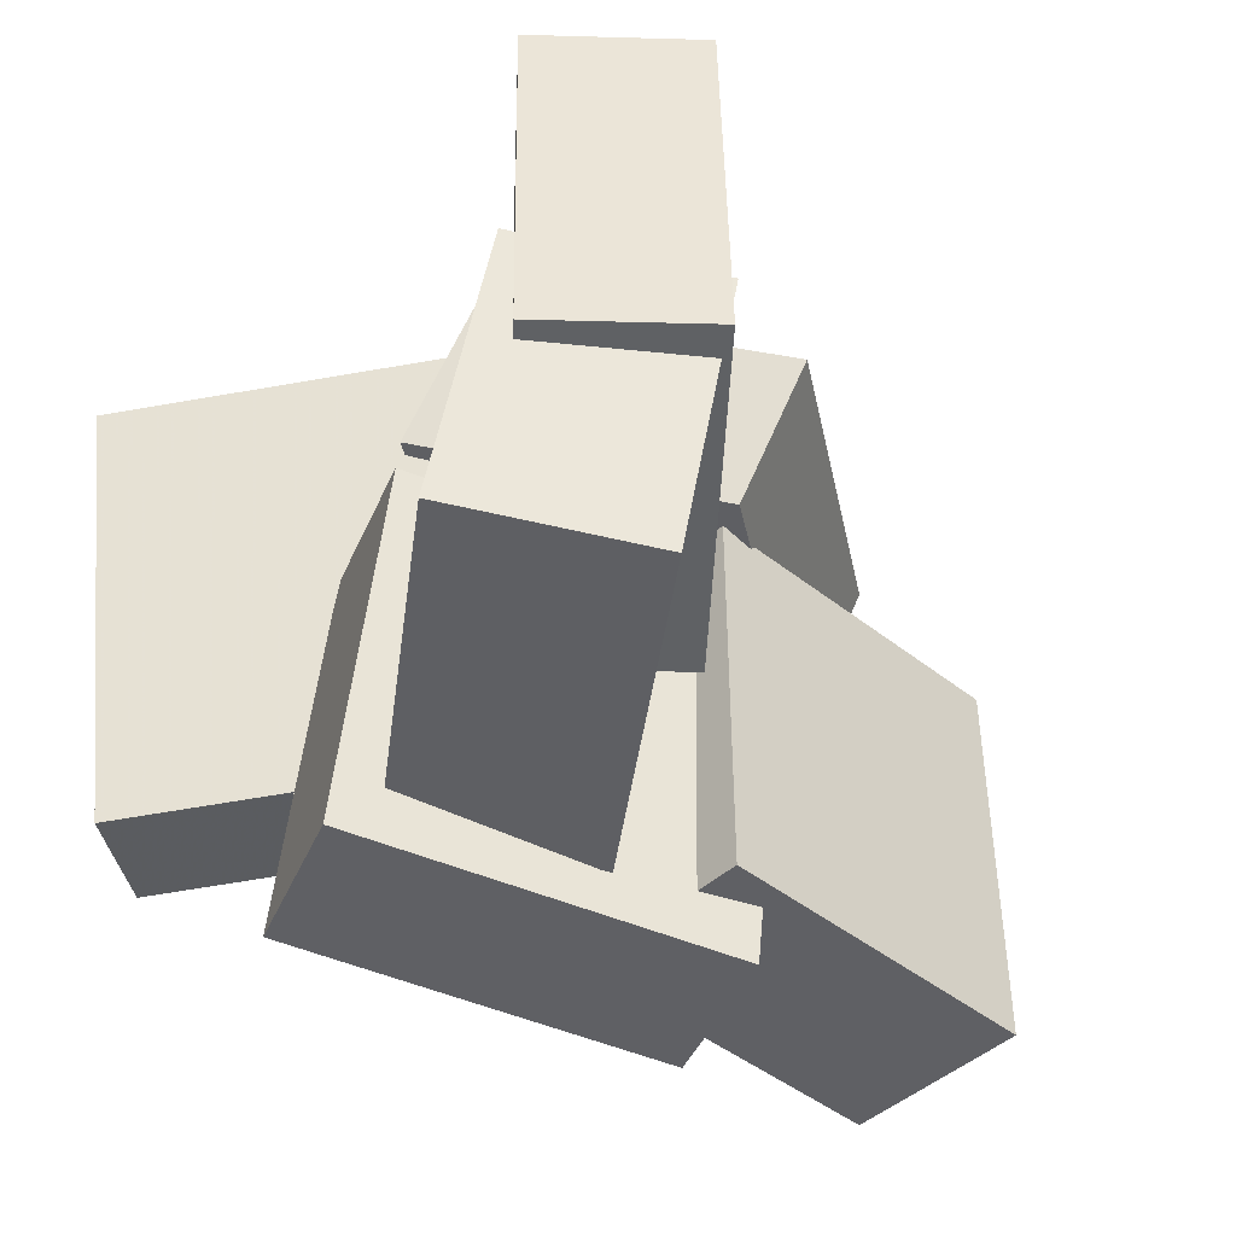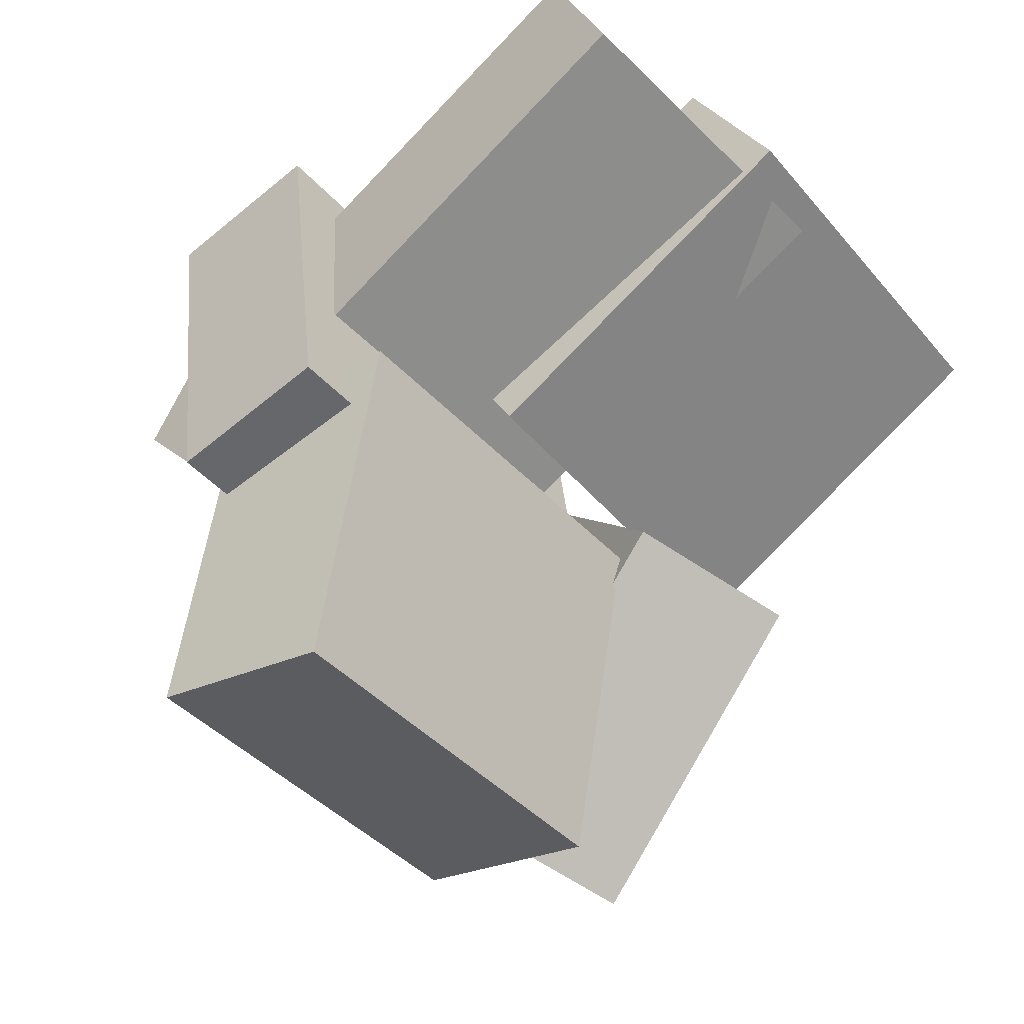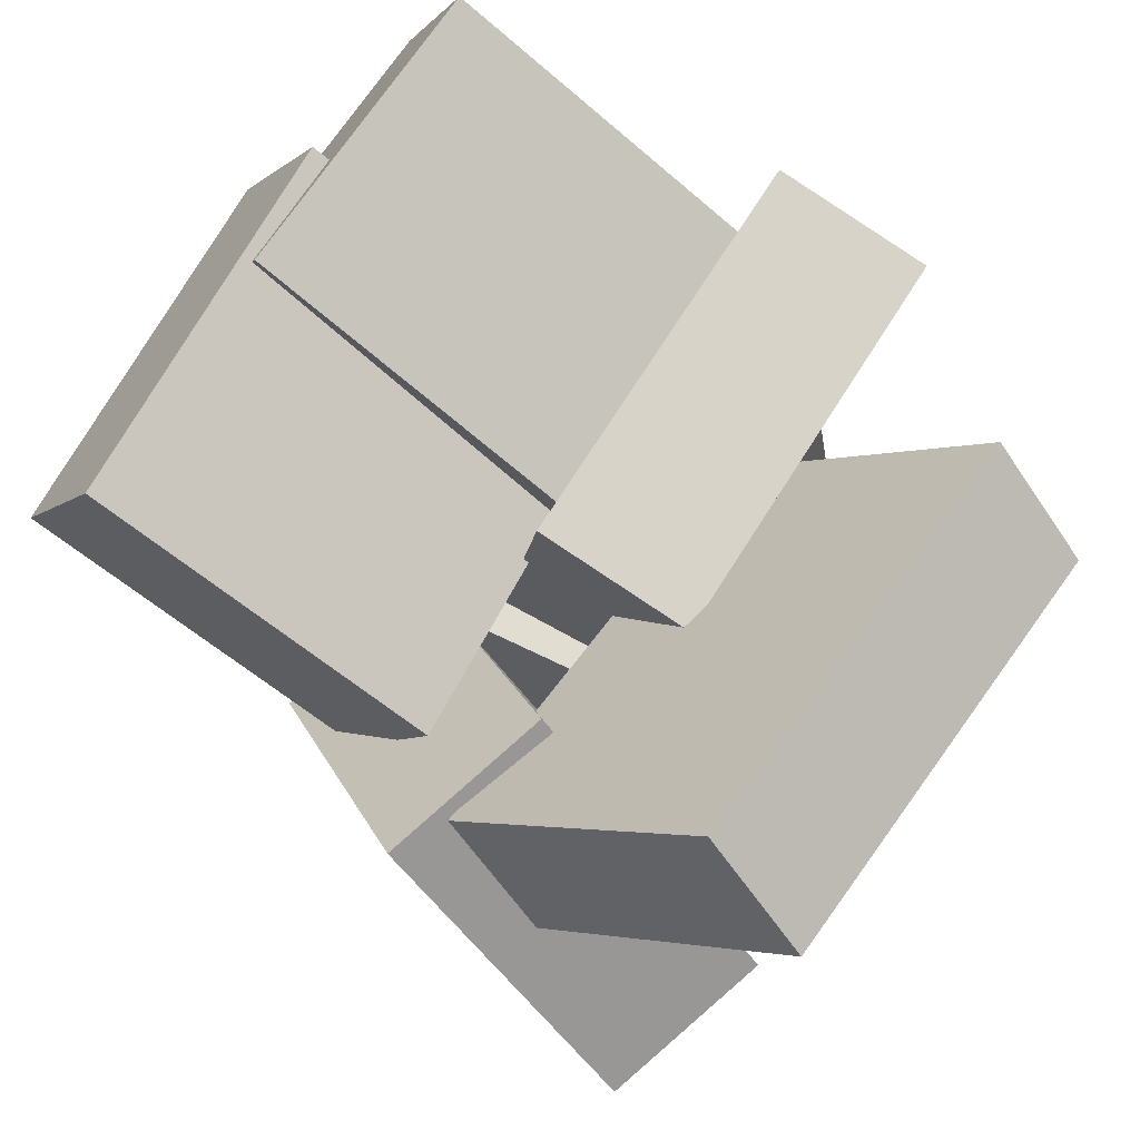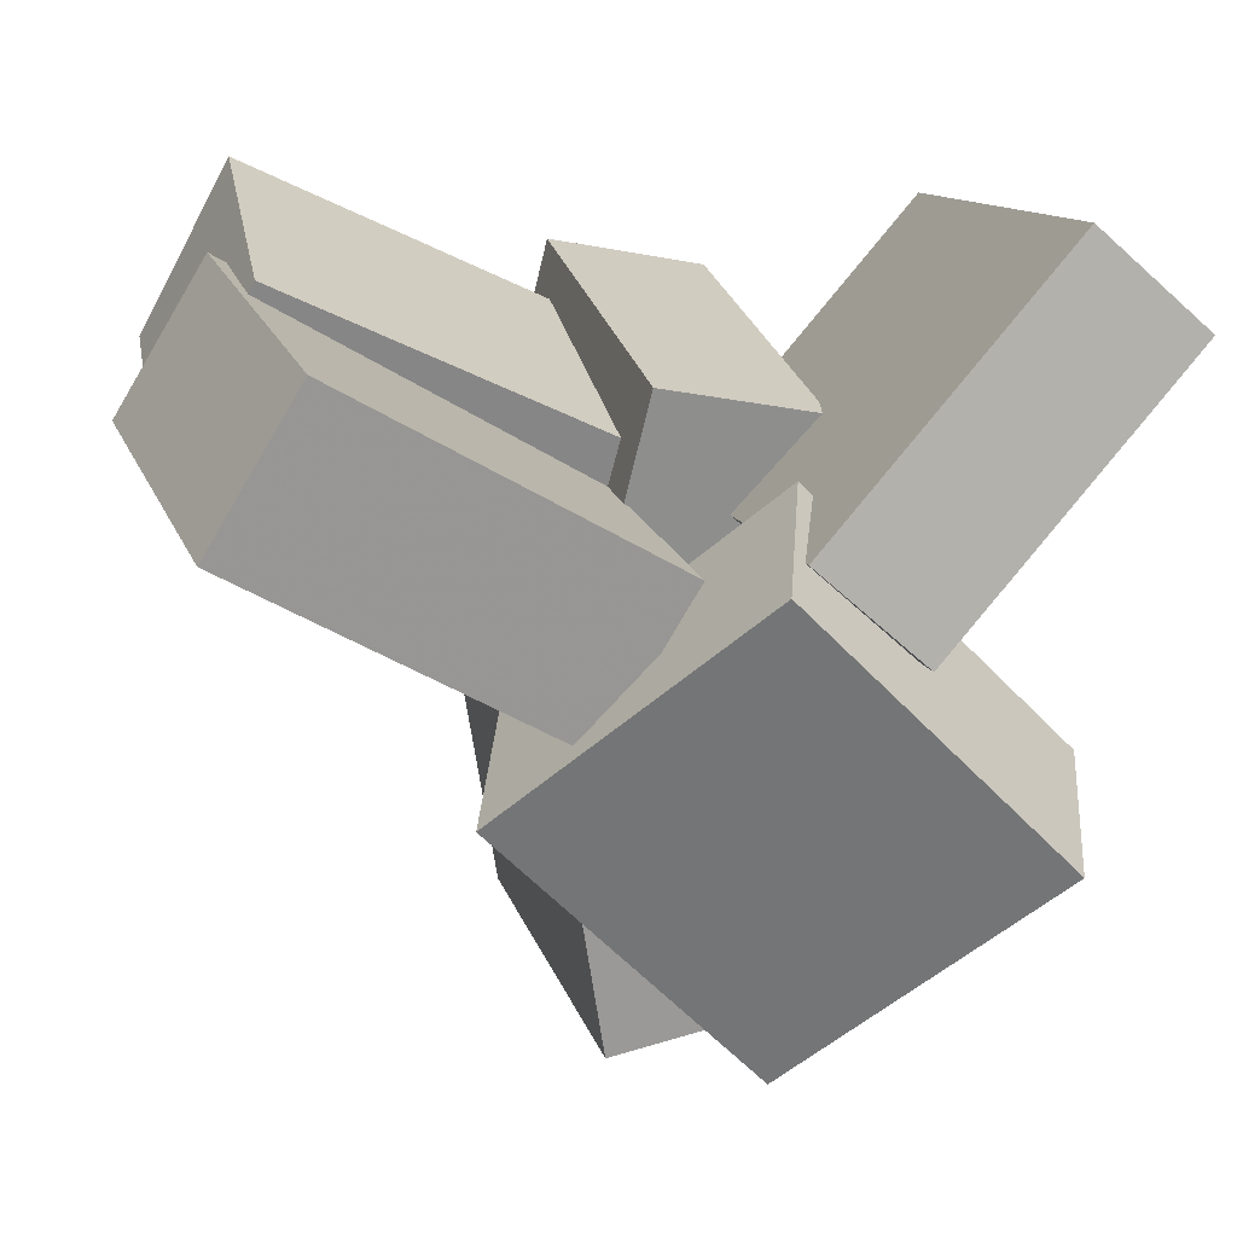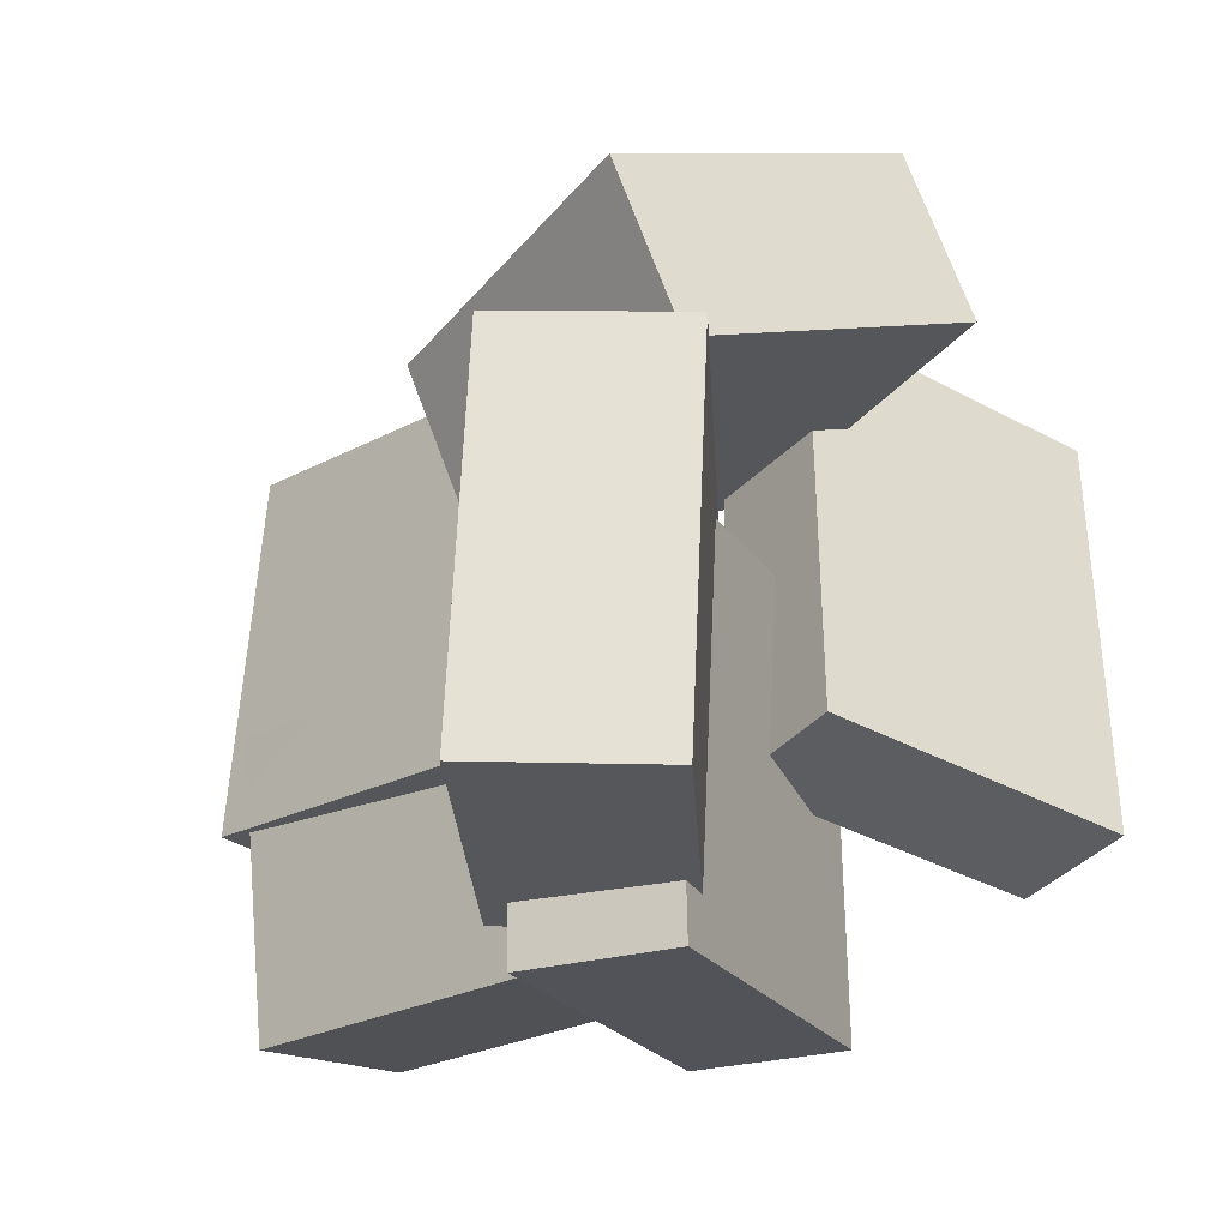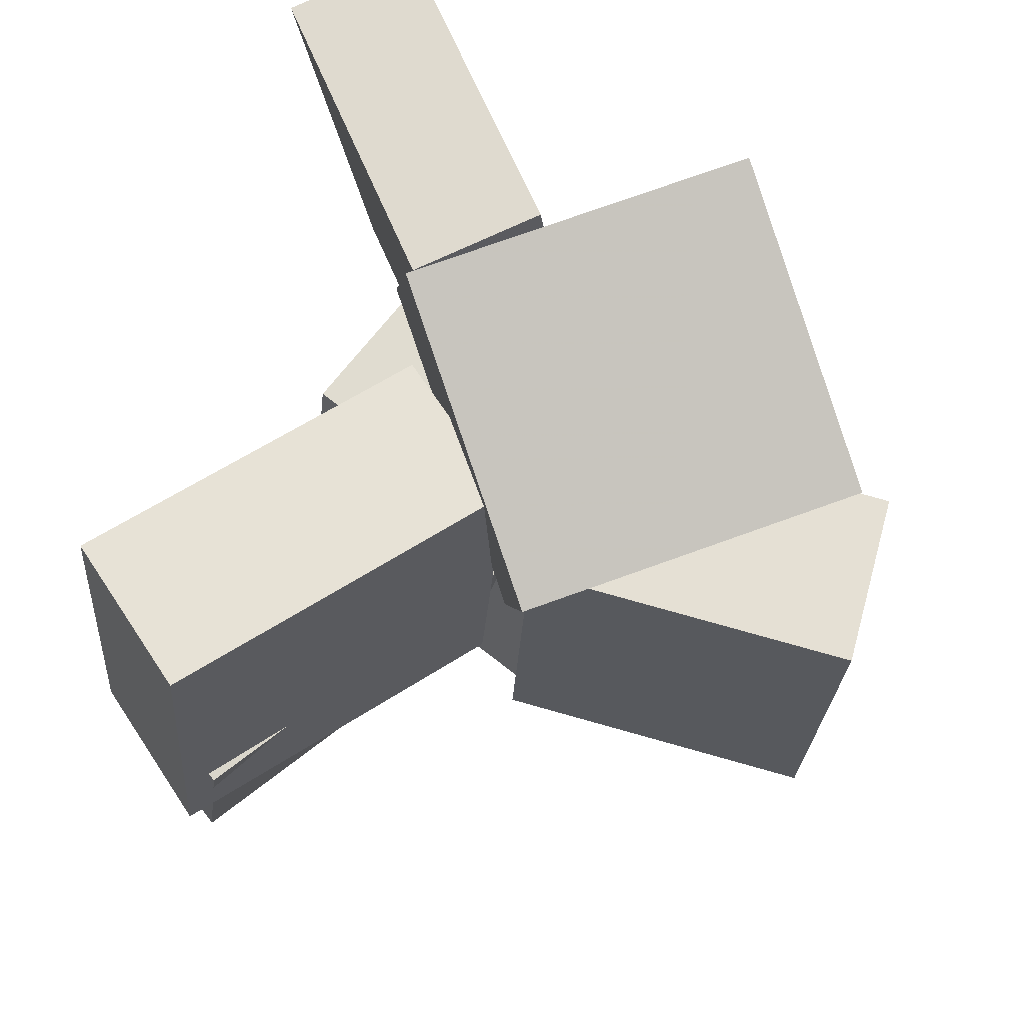
<metadata>
{"format":"obj","ext":"obj","renderer":"f3d","projection":"perspective","resolution":1024,"background":"white","views":[{"elev":-40.6,"azim":55.8,"up":"+Y"},{"elev":-39.1,"azim":40.7,"up":"+Z"},{"elev":65.1,"azim":-147.2,"up":"+Z"},{"elev":18.9,"azim":166.4,"up":"+Z"},{"elev":-28.8,"azim":-167.7,"up":"+Y"},{"elev":68.1,"azim":114.7,"up":"+Y"}]}
</metadata>
<code>
v 0.04878 -0.1497 0.1754
v 0.4469 -0.1073 0.4222
v 0.009065 0.3314 0.1568
v 0.4072 0.3737 0.4036
v 0.1598 -0.1475 -0.004071
v 0.5579 -0.1051 0.2427
v 0.1201 0.3336 -0.02264
v 0.5182 0.376 0.2242
f 1.0 7.0 5.0
f 1.0 3.0 7.0
f 1.0 4.0 3.0
f 1.0 2.0 4.0
f 3.0 8.0 7.0
f 3.0 4.0 8.0
f 5.0 7.0 8.0
f 5.0 8.0 6.0
f 1.0 5.0 6.0
f 1.0 6.0 2.0
f 2.0 6.0 8.0
f 2.0 8.0 4.0
v -0.3693 0.3781 0.511
v -0.07404 0.4125 0.1922
v -0.496 0.3976 0.3959
v -0.2007 0.4321 0.07699
v -0.3868 -0.1929 0.4332
v -0.09152 -0.1585 0.1143
v -0.5135 -0.1733 0.318
v -0.2182 -0.1389 -0.0008406
f 9.0 15.0 13.0
f 9.0 11.0 15.0
f 9.0 12.0 11.0
f 9.0 10.0 12.0
f 11.0 16.0 15.0
f 11.0 12.0 16.0
f 13.0 15.0 16.0
f 13.0 16.0 14.0
f 9.0 13.0 14.0
f 9.0 14.0 10.0
f 10.0 14.0 16.0
f 10.0 16.0 12.0
v -0.1886 -0.4106 0.3126
v 0.008473 -0.4053 0.3555
v -0.1905 0.1038 0.2571
v 0.006644 0.1091 0.3
v -0.08802 -0.4596 -0.1441
v 0.1091 -0.4542 -0.1012
v -0.08985 0.05484 -0.1996
v 0.1073 0.06017 -0.1568
f 17.0 23.0 21.0
f 17.0 19.0 23.0
f 17.0 20.0 19.0
f 17.0 18.0 20.0
f 19.0 24.0 23.0
f 19.0 20.0 24.0
f 21.0 23.0 24.0
f 21.0 24.0 22.0
f 17.0 21.0 22.0
f 17.0 22.0 18.0
f 18.0 22.0 24.0
f 18.0 24.0 20.0
v 0.1503 -0.376 -0.04605
v 0.08238 -0.3912 -0.4704
v 0.1259 0.117 -0.05972
v 0.05796 0.1019 -0.484
v -0.08115 -0.3865 -0.00861
v -0.1491 -0.4016 -0.4329
v -0.1056 0.1065 -0.02227
v -0.1735 0.09142 -0.4466
f 25.0 31.0 29.0
f 25.0 27.0 31.0
f 25.0 28.0 27.0
f 25.0 26.0 28.0
f 27.0 32.0 31.0
f 27.0 28.0 32.0
f 29.0 31.0 32.0
f 29.0 32.0 30.0
f 25.0 29.0 30.0
f 25.0 30.0 26.0
f 26.0 30.0 32.0
f 26.0 32.0 28.0
v 0.5234 0.009083 0.2103
v 0.5034 -0.3707 0.2711
v 0.09561 -0.002811 -0.004827
v 0.07558 -0.3826 0.05599
v 0.415 0.04895 0.4236
v 0.395 -0.3309 0.4844
v -0.01276 0.03706 0.2085
v -0.03278 -0.3428 0.2693
f 33.0 39.0 37.0
f 33.0 35.0 39.0
f 33.0 36.0 35.0
f 33.0 34.0 36.0
f 35.0 40.0 39.0
f 35.0 36.0 40.0
f 37.0 39.0 40.0
f 37.0 40.0 38.0
f 33.0 37.0 38.0
f 33.0 38.0 34.0
f 34.0 38.0 40.0
f 34.0 40.0 36.0
v -0.4141 0.289 -0.08022
v -0.1047 0.2715 0.236
v -0.3469 0.4943 -0.1347
v -0.03749 0.4768 0.1816
v -0.1343 0.1223 -0.3632
v 0.1751 0.1048 -0.0469
v -0.06703 0.3275 -0.4176
v 0.2423 0.3101 -0.1014
f 41.0 47.0 45.0
f 41.0 43.0 47.0
f 41.0 44.0 43.0
f 41.0 42.0 44.0
f 43.0 48.0 47.0
f 43.0 44.0 48.0
f 45.0 47.0 48.0
f 45.0 48.0 46.0
f 41.0 45.0 46.0
f 41.0 46.0 42.0
f 42.0 46.0 48.0
f 42.0 48.0 44.0

</code>
